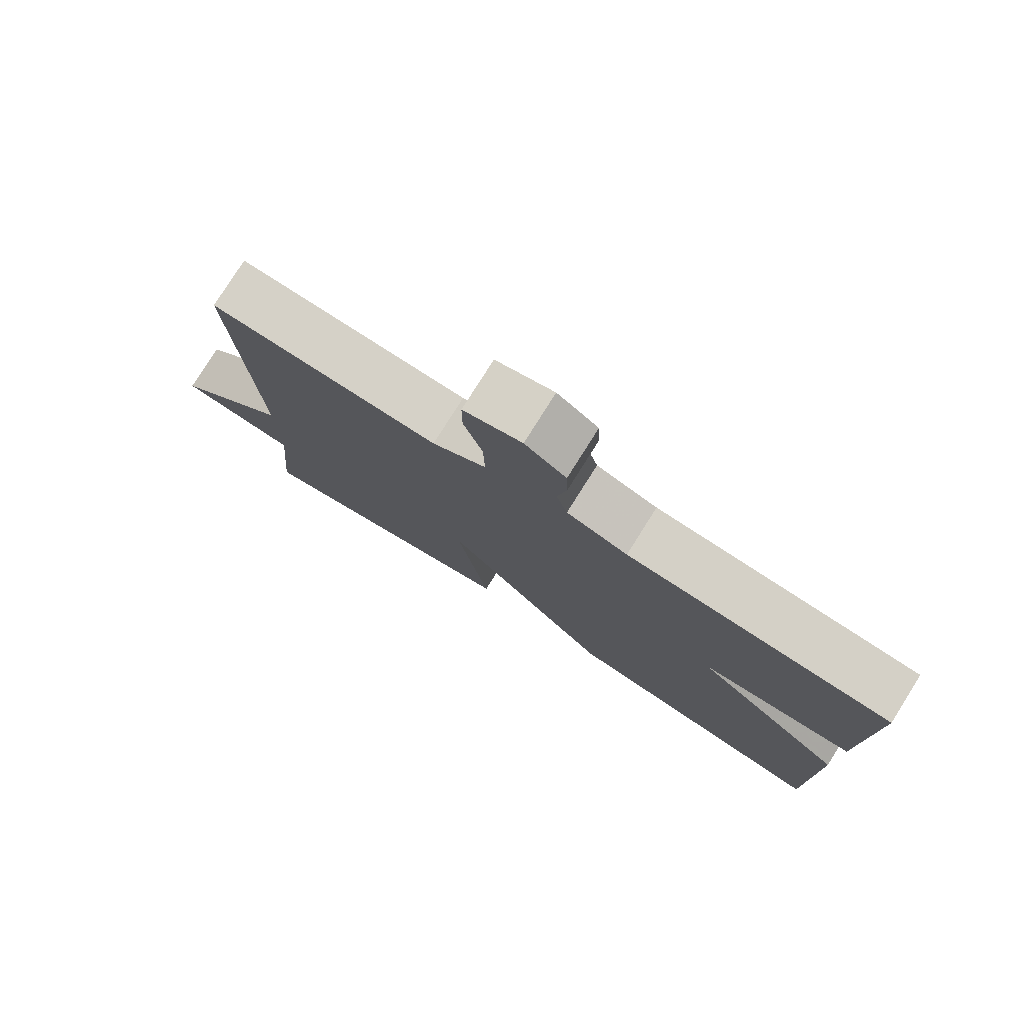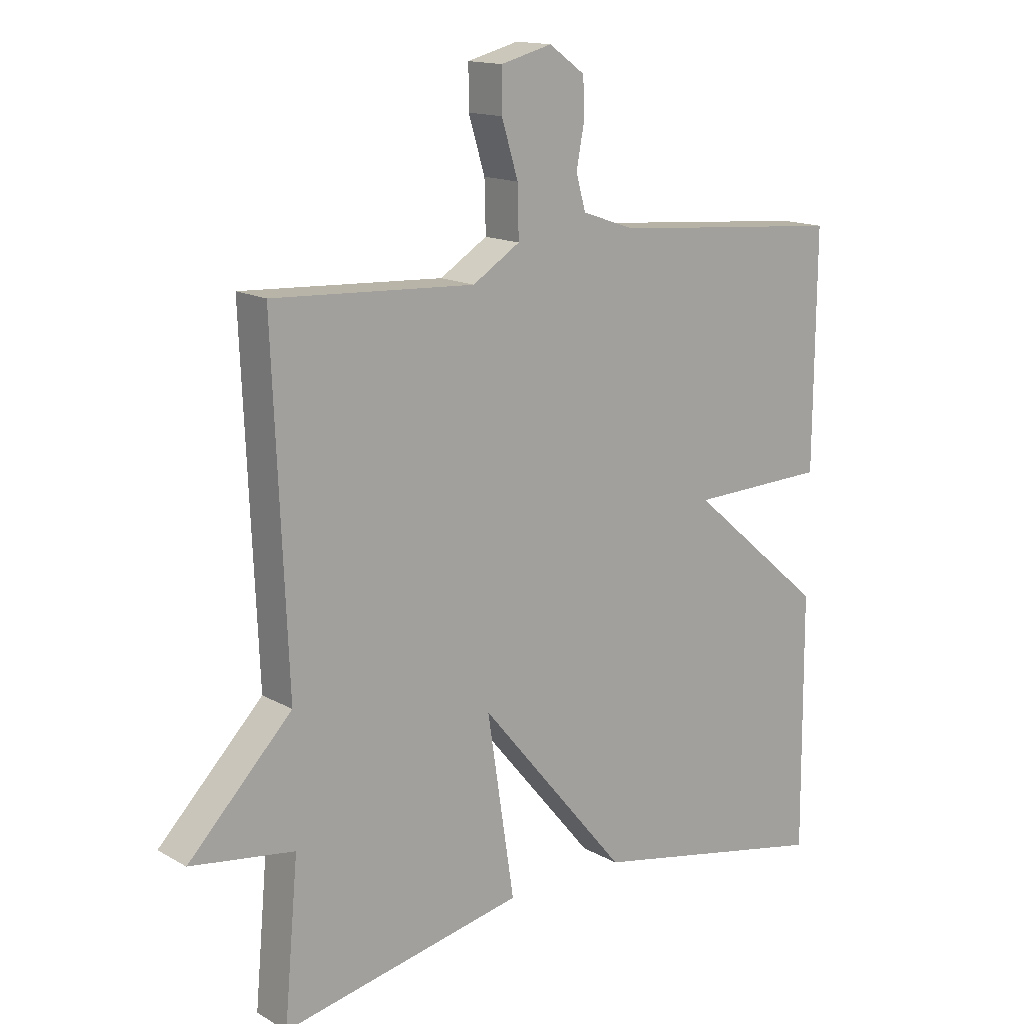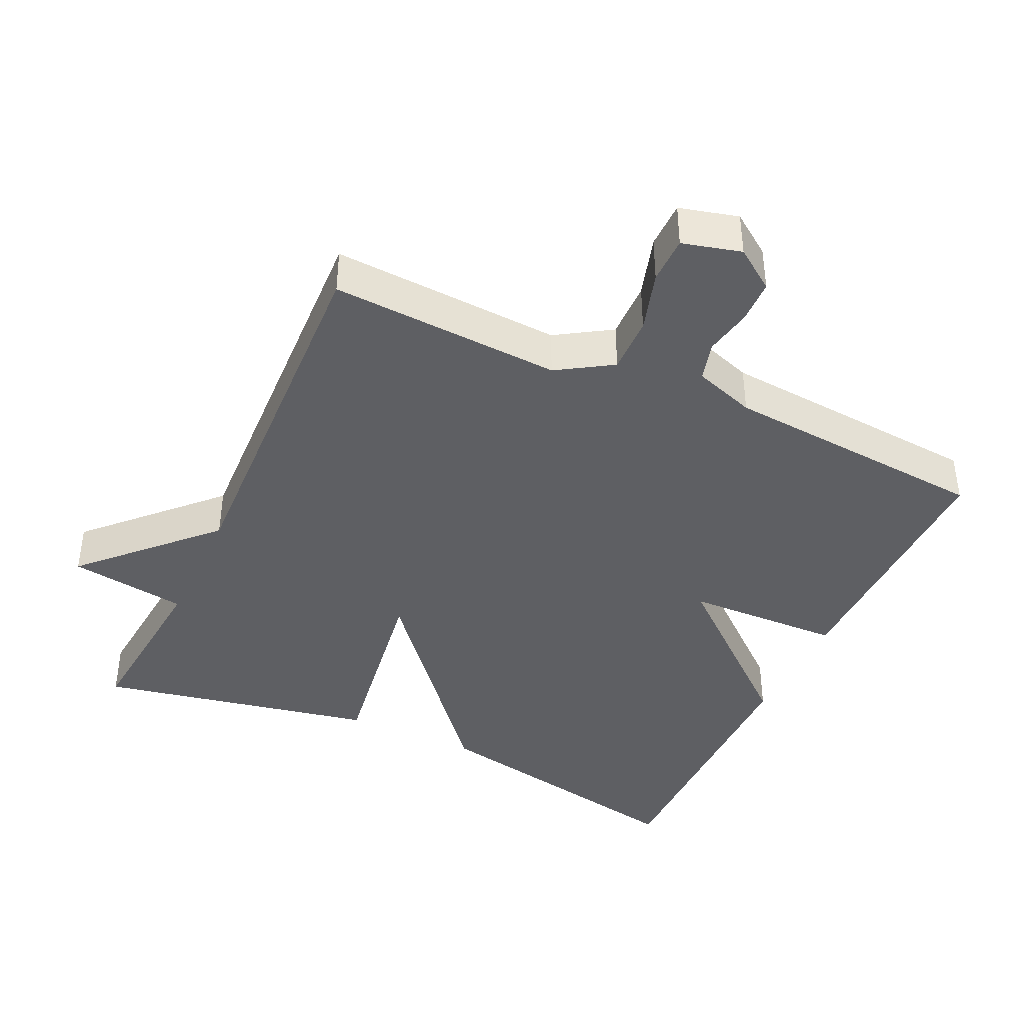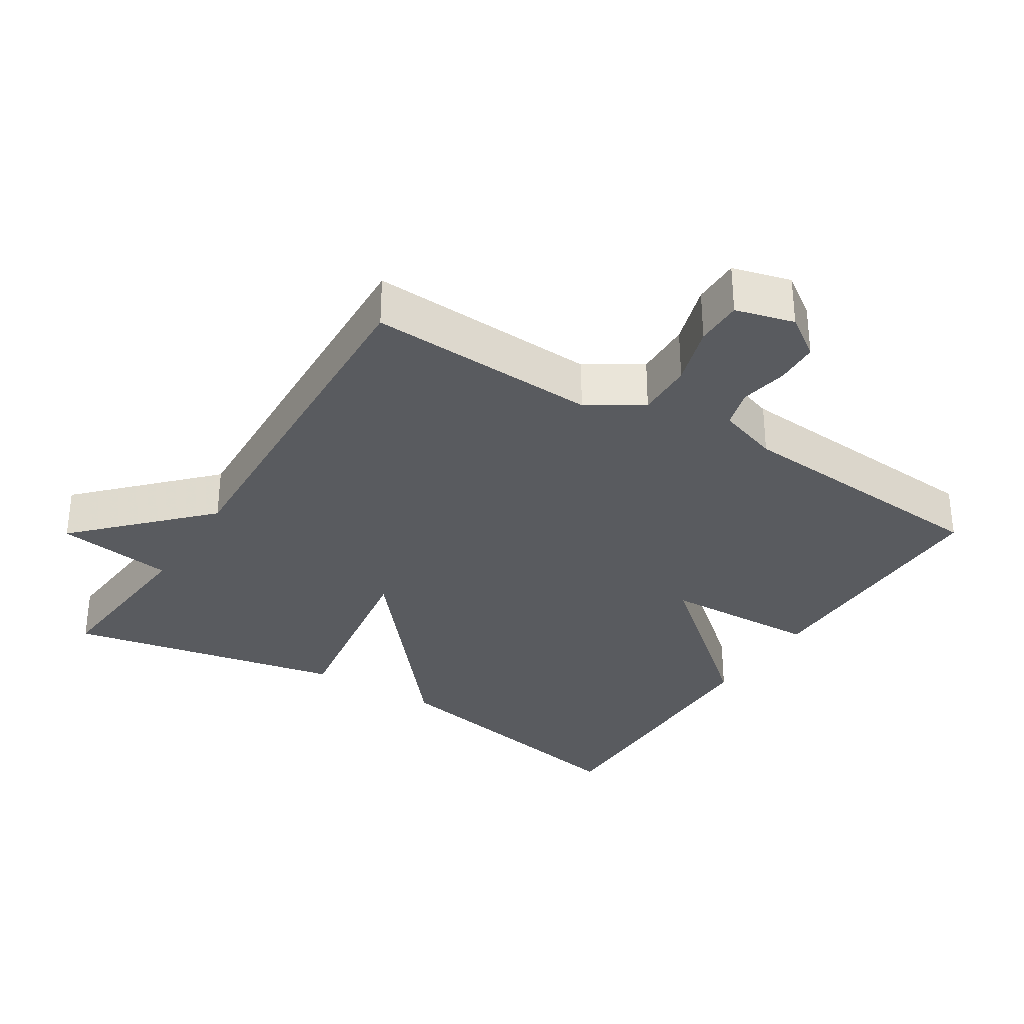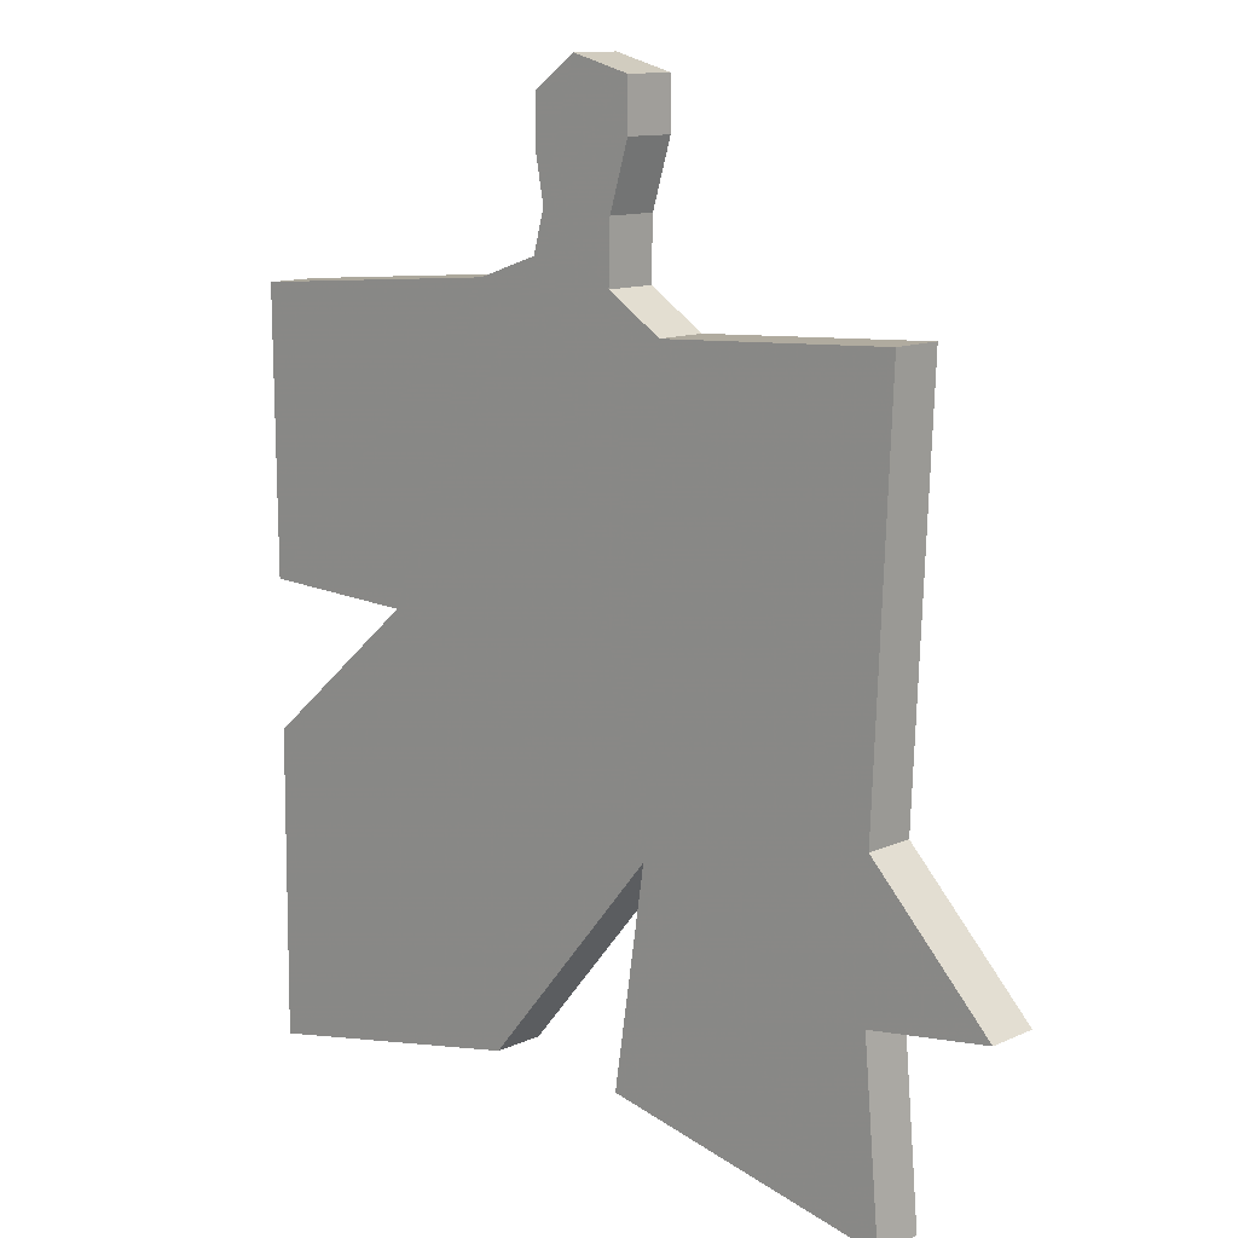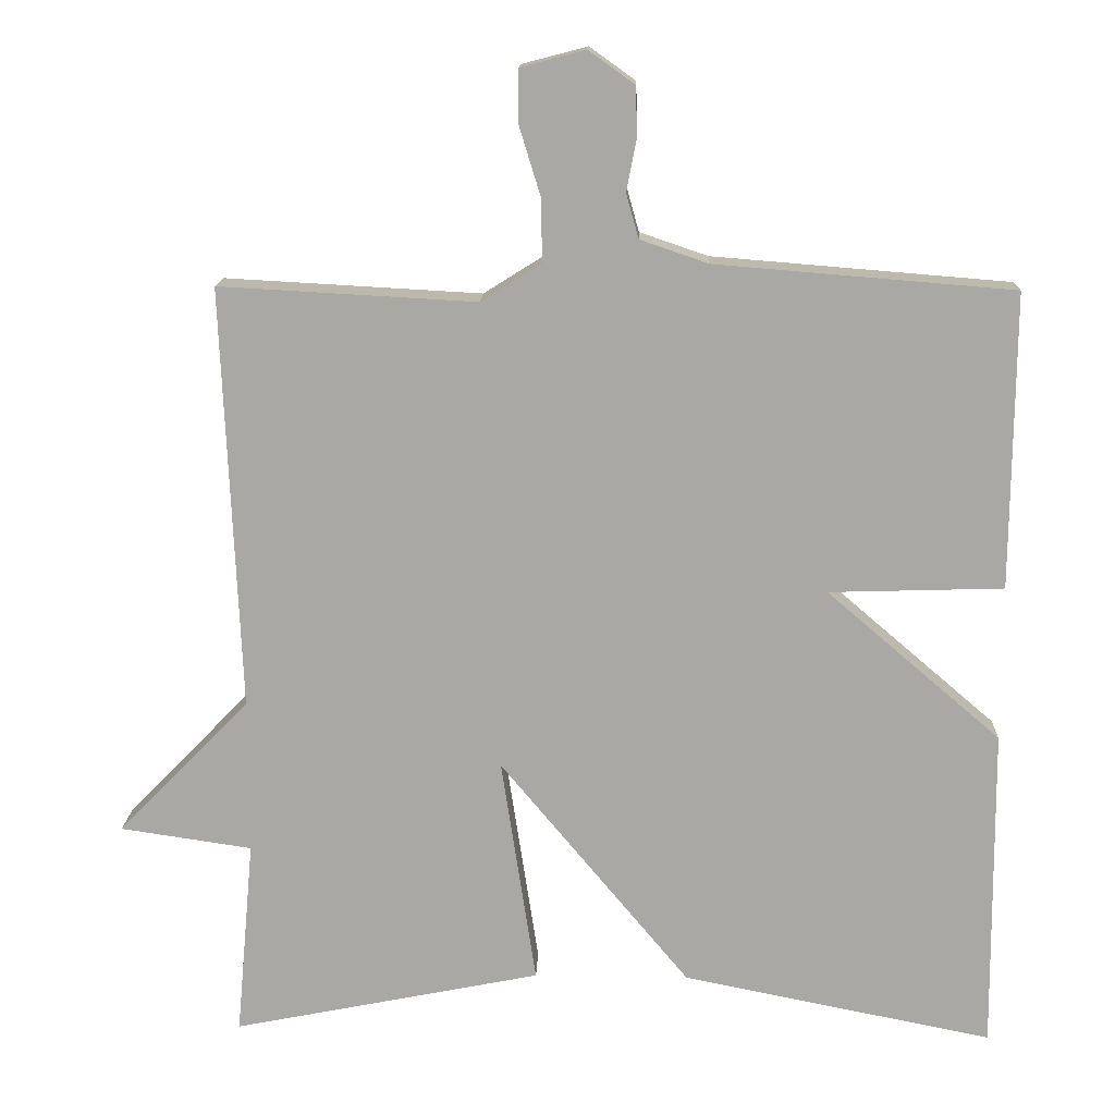
<metadata>
{"format":"obj","ext":"obj","renderer":"f3d","projection":"perspective","resolution":1024,"background":"white","views":[{"elev":78.7,"azim":32.2,"up":"+Z"},{"elev":14.9,"azim":-39.9,"up":"+Z"},{"elev":-40.7,"azim":-25.0,"up":"+Y"},{"elev":-32.1,"azim":-32.0,"up":"+Y"},{"elev":12.2,"azim":-136.3,"up":"+Z"},{"elev":14.5,"azim":2.0,"up":"+Z"}]}
</metadata>
<code>
v 0.5 0.07 -0.5
v 0.099 0.07 -0.42
v -0.146 0.07 -0.126
v -0.101 0.07 -0.42
v -0.5 0.07 -0.5
v -0.477 0.07 -0.245
v -0.647 0.07 -0.22
v -0.477 0.07 -0.045
v -0.5 0.07 0.5
v -0.169 0.07 0.482
v -0.091 0.07 0.531
v -0.093 0.07 0.613
v -0.12 0.07 0.701
v -0.12 0.07 0.769
v -0.036 0.07 0.791
v 0.023 0.07 0.749
v 0.025 0.07 0.686
v 0.012 0.07 0.618
v 0.028 0.07 0.561
v 0.116 0.07 0.531
v 0.5 0.07 0.5
v 0.497 0.07 0.119
v 0.272 0.07 0.112
v 0.497 0.07 -0.081
v 0.5 0 -0.5
v 0.099 0 -0.42
v -0.146 0 -0.126
v -0.101 0 -0.42
v -0.5 0 -0.5
v -0.477 0 -0.245
v -0.647 0 -0.22
v -0.477 0 -0.045
v -0.5 0 0.5
v -0.169 0 0.482
v -0.091 0 0.531
v -0.093 0 0.613
v -0.12 0 0.701
v -0.12 0 0.769
v -0.036 0 0.791
v 0.023 0 0.749
v 0.025 0 0.686
v 0.012 0 0.618
v 0.028 0 0.561
v 0.116 0 0.531
v 0.5 0 0.5
v 0.497 0 0.119
v 0.272 0 0.112
v 0.497 0 -0.081
f 1 2 3
f 24 1 3
f 23 24 3
f 20 21 22 23
f 19 20 23 3
f 18 19 3
f 16 17 18
f 15 16 18
f 14 15 18
f 13 14 18
f 12 13 18
f 11 12 18
f 11 18 3
f 10 11 3
f 8 9 10 3
f 6 7 8 3
f 3 4 5 6
f 27 26 25
f 27 25 48
f 27 48 47
f 47 46 45 44
f 27 47 44 43
f 27 43 42
f 42 41 40
f 42 40 39
f 42 39 38
f 42 38 37
f 42 37 36
f 42 36 35
f 27 42 35
f 27 35 34
f 27 34 33 32
f 27 32 31 30
f 30 29 28 27
f 1 25 26 2
f 2 26 27 3
f 3 27 28 4
f 4 28 29 5
f 5 29 30 6
f 6 30 31 7
f 7 31 32 8
f 8 32 33 9
f 9 33 34 10
f 10 34 35 11
f 11 35 36 12
f 12 36 37 13
f 13 37 38 14
f 14 38 39 15
f 15 39 40 16
f 16 40 41 17
f 17 41 42 18
f 18 42 43 19
f 19 43 44 20
f 20 44 45 21
f 21 45 46 22
f 22 46 47 23
f 23 47 48 24
f 24 48 25 1

</code>
